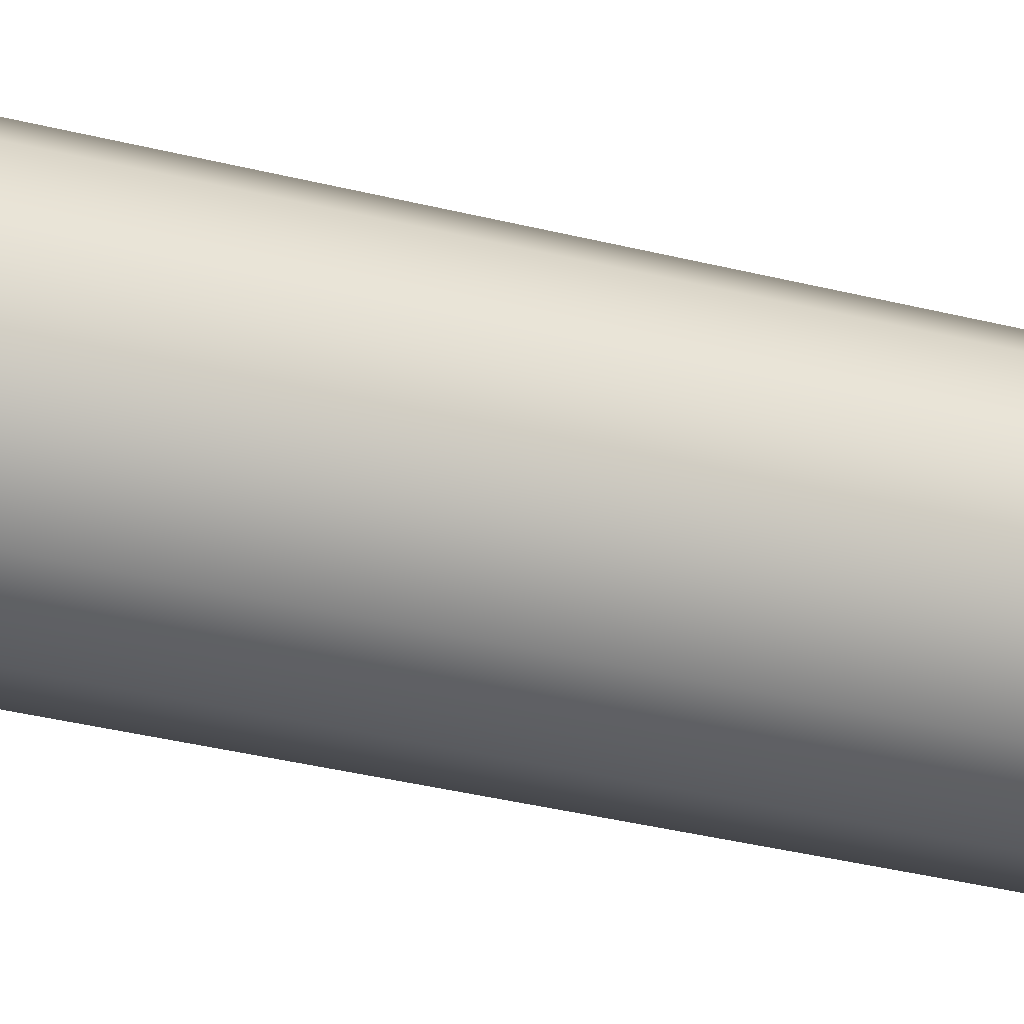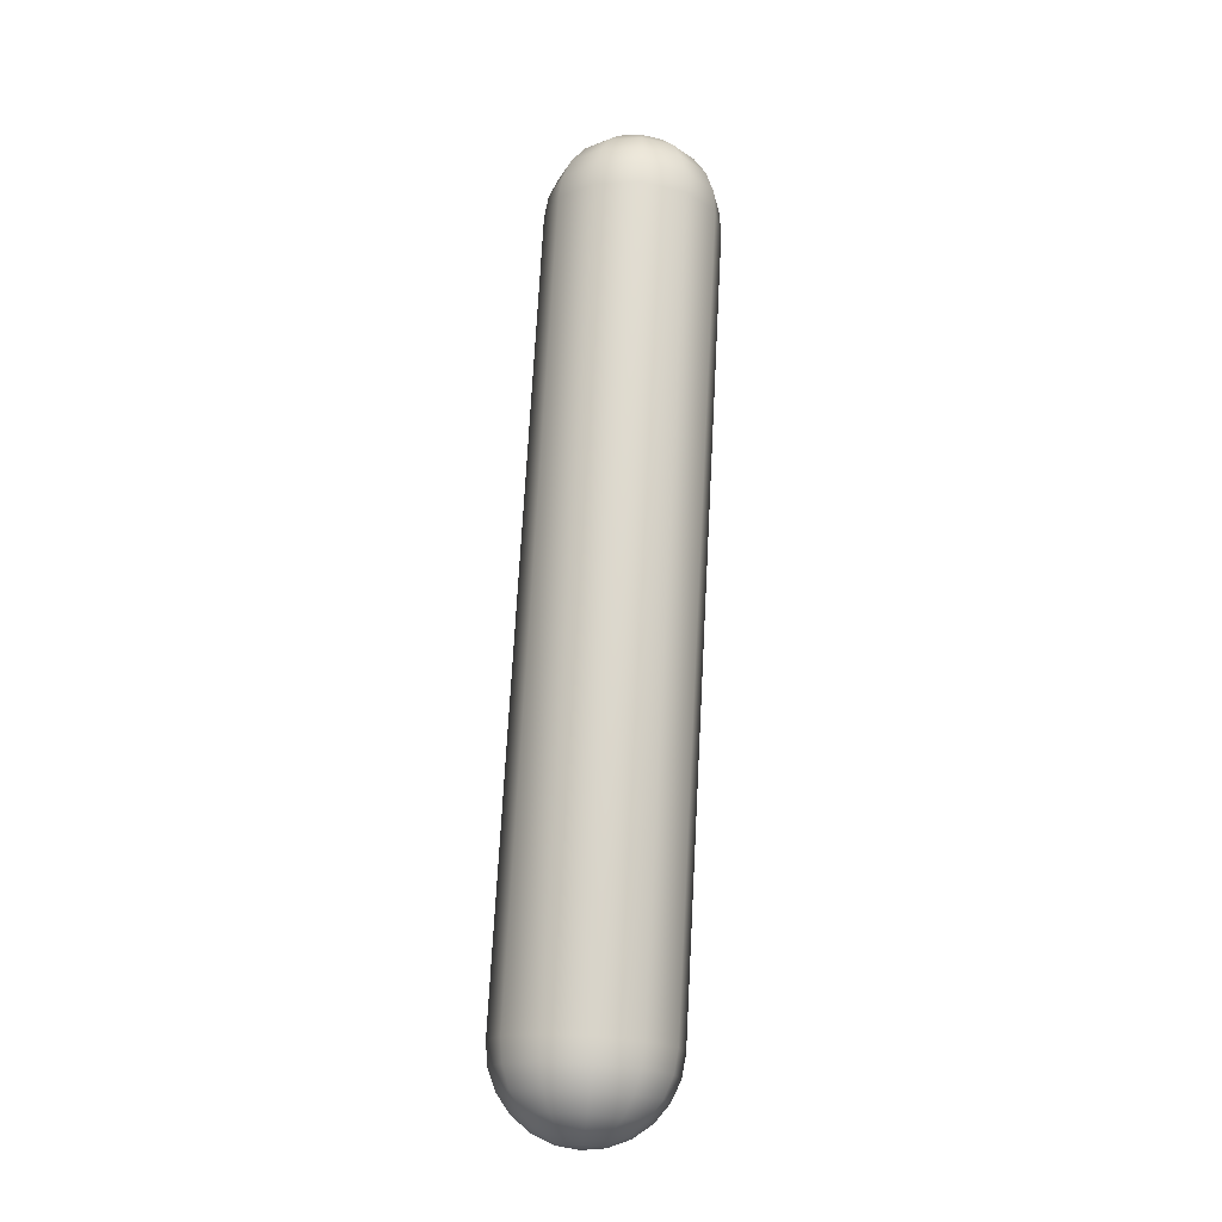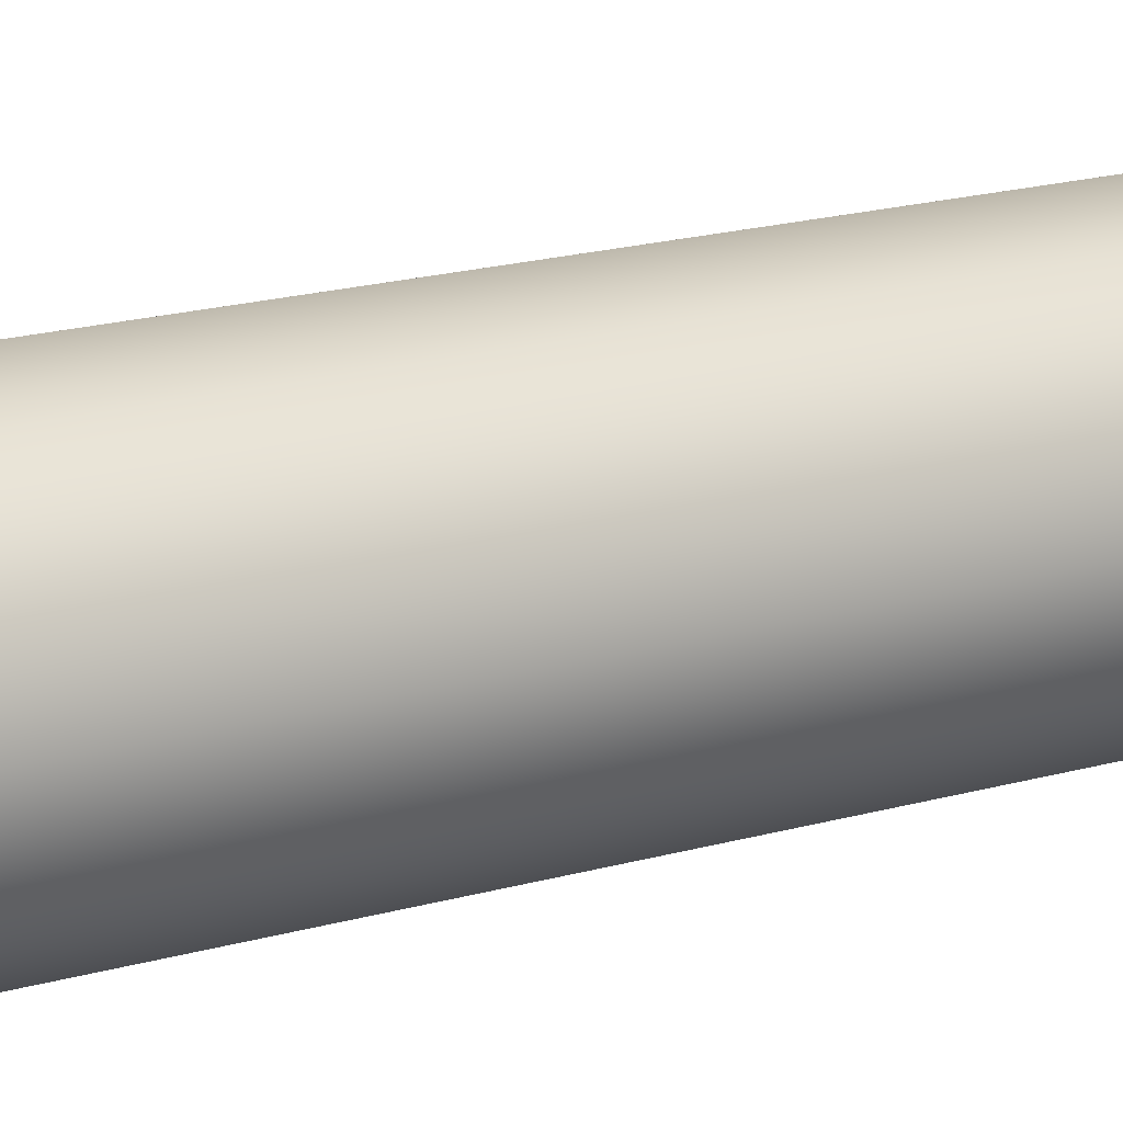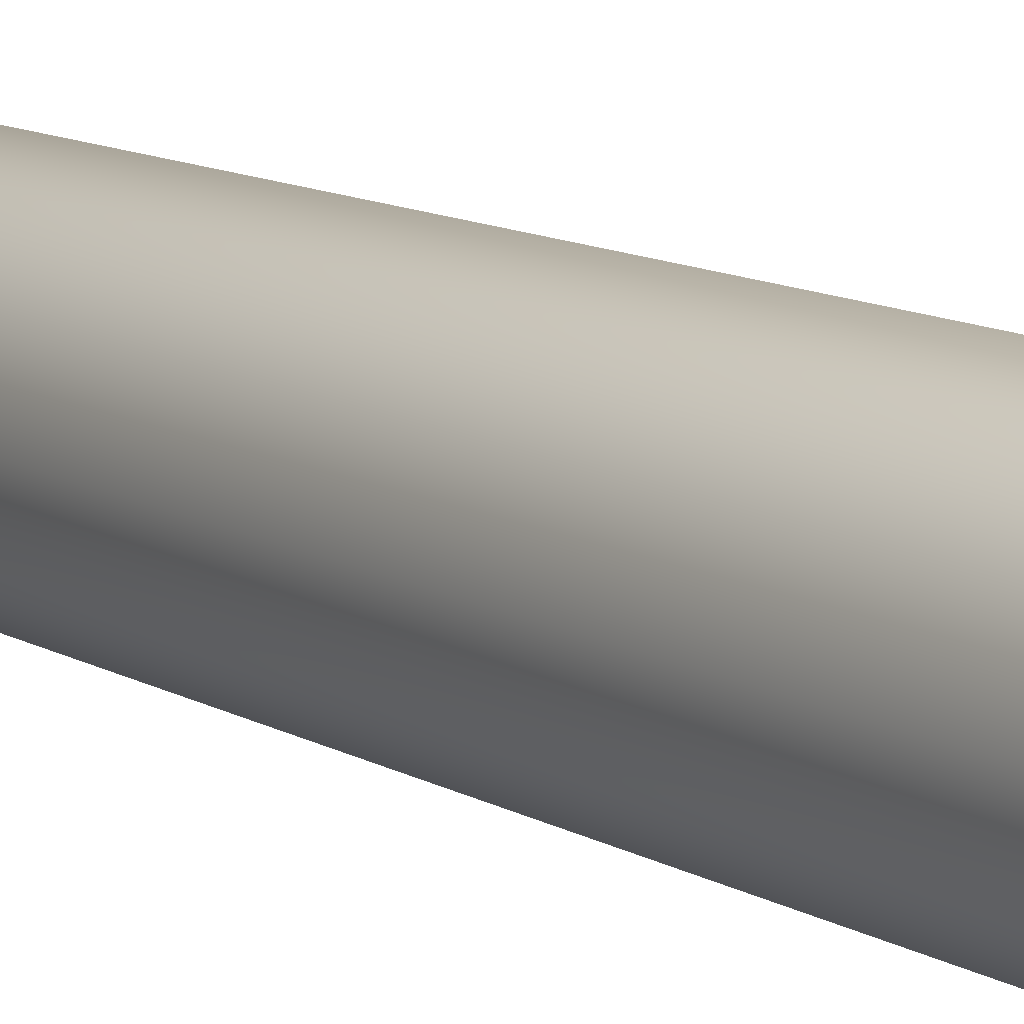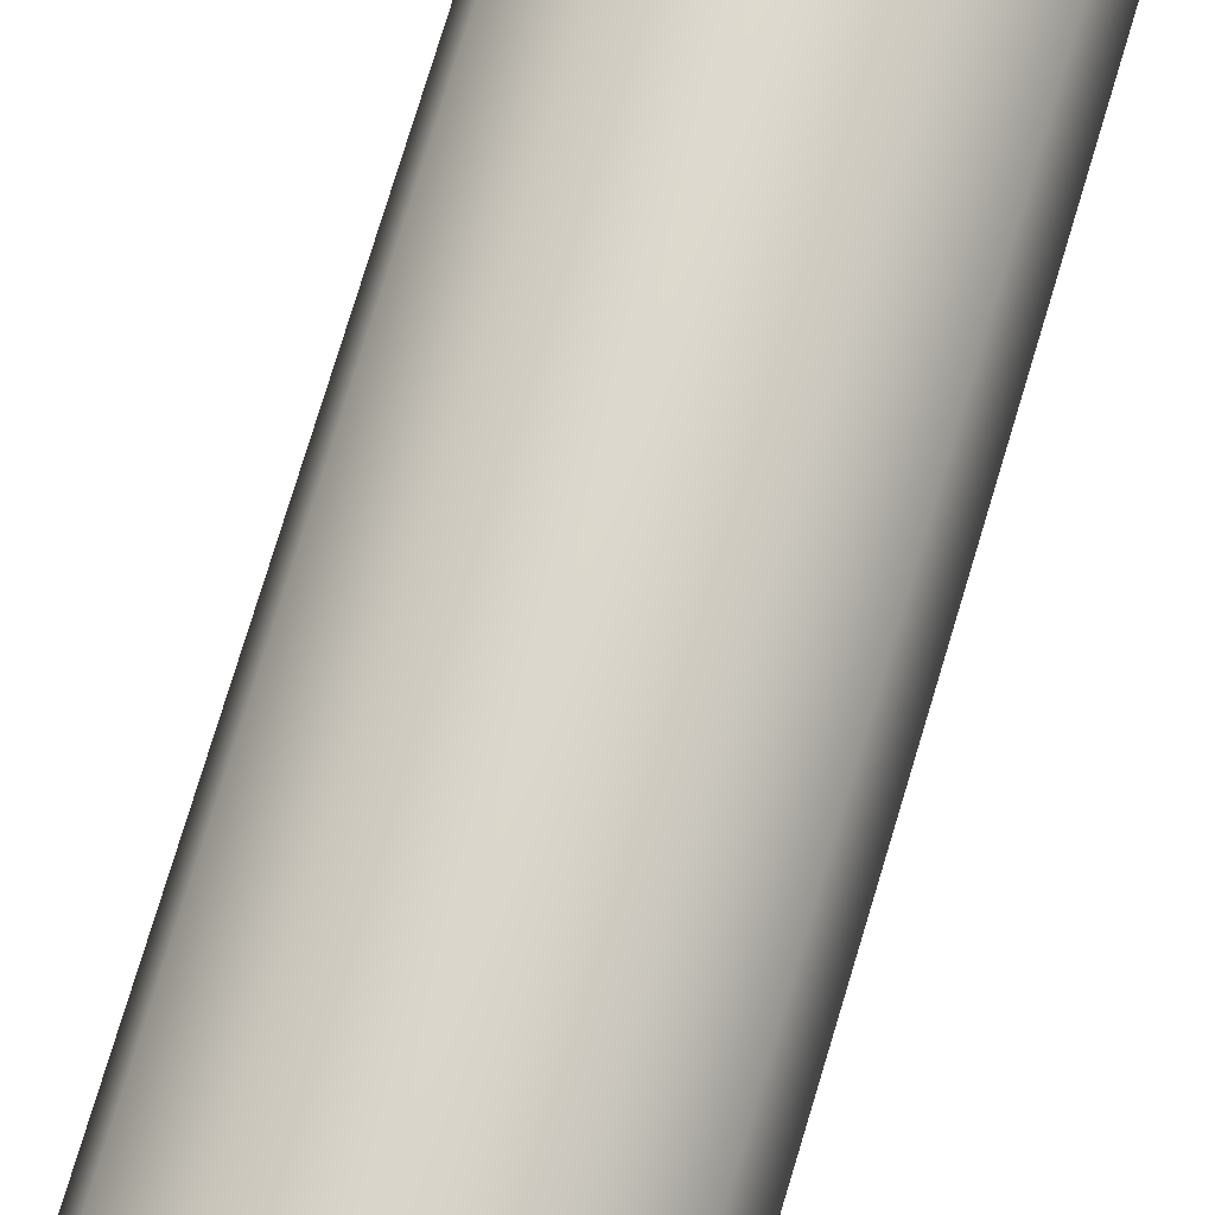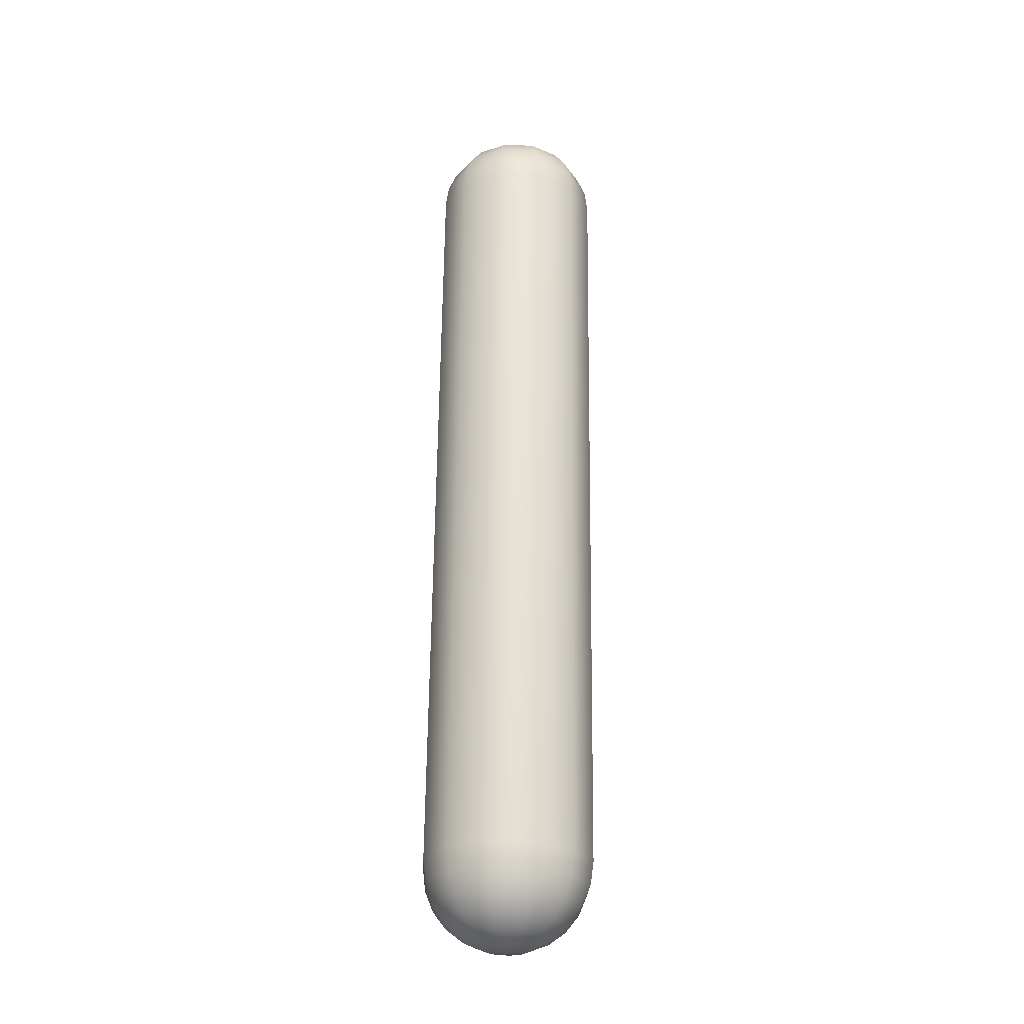
<metadata>
{"format":"obj","ext":"obj","renderer":"f3d","projection":"perspective","resolution":1024,"background":"white","views":[{"elev":-32.1,"azim":73.1,"up":"+Y"},{"elev":-17.2,"azim":-4.7,"up":"+Z"},{"elev":15.0,"azim":-121.2,"up":"+Y"},{"elev":10.0,"azim":-29.2,"up":"+Y"},{"elev":72.6,"azim":-160.4,"up":"+Y"},{"elev":-23.7,"azim":-77.9,"up":"+Z"}]}
</metadata>
<code>
o center_pin_back_Luxo_by_RaccoonAnimator.026
v 0.6315 0.7189 0.09932
v 0.6337 0.7229 0.09859
v 0.6314 0.7235 0.09872
v 0.6274 0.7212 0.09893
v 0.6268 0.7189 0.09897
v 0.639 0.7234 0.09652
v 0.6354 0.7212 0.0985
v 0.636 0.7189 0.09847
v 0.6402 0.7189 0.09646
v 0.6358 0.7266 0.0967
v 0.6313 0.7278 0.09694
v 0.6269 0.7266 0.09718
v 0.6291 0.7229 0.09884
v 0.6236 0.7234 0.09736
v 0.6224 0.7189 0.09742
v 0.6236 0.7145 0.09736
v 0.6274 0.7166 0.09893
v 0.6269 0.7112 0.09718
v 0.6291 0.7149 0.09884
v 0.6313 0.71 0.09694
v 0.6314 0.7143 0.09872
v 0.6358 0.7112 0.0967
v 0.6337 0.7149 0.09859
v 0.639 0.7145 0.09652
v 0.6354 0.7166 0.0985
v 0.6421 0.7252 0.09352
v 0.6437 0.7189 0.09343
v 0.6375 0.7298 0.09377
v 0.6312 0.7315 0.09412
v 0.6249 0.7298 0.09446
v 0.6203 0.7252 0.09471
v 0.6186 0.7189 0.0948
v 0.6203 0.7126 0.09471
v 0.6249 0.708 0.09446
v 0.6312 0.7064 0.09412
v 0.6375 0.708 0.09377
v 0.6421 0.7126 0.09352
v 0.6443 0.7266 0.08971
v 0.6464 0.7189 0.0896
v 0.6387 0.7323 0.09002
v 0.631 0.7344 0.09043
v 0.6233 0.7323 0.09085
v 0.6176 0.7266 0.09116
v 0.6156 0.7189 0.09127
v 0.6176 0.7112 0.09116
v 0.6233 0.7056 0.09085
v 0.631 0.7035 0.09043
v 0.6387 0.7056 0.09002
v 0.6443 0.7112 0.08971
v 0.6456 0.7275 0.08534
v 0.6479 0.7189 0.08521
v 0.6393 0.7338 0.08568
v 0.6307 0.7361 0.08615
v 0.6222 0.7338 0.08661
v 0.6159 0.7275 0.08696
v 0.6136 0.7189 0.08708
v 0.6159 0.7103 0.08696
v 0.6222 0.704 0.08661
v 0.6307 0.7017 0.08615
v 0.6393 0.704 0.08568
v 0.6456 0.7103 0.08534
v 0.6459 0.7278 0.08071
v 0.6483 0.7189 0.08058
v 0.6394 0.7344 0.08106
v 0.6305 0.7367 0.08155
v 0.6216 0.7344 0.08203
v 0.6151 0.7278 0.08238
v 0.6127 0.7189 0.08251
v 0.6151 0.71 0.08238
v 0.6216 0.7035 0.08203
v 0.6305 0.7011 0.08155
v 0.6394 0.7035 0.08106
v 0.6459 0.71 0.08071
v 0.6371 0.7278 -0.08081
v 0.6395 0.7189 -0.08094
v 0.6306 0.7344 -0.08046
v 0.6217 0.7367 -0.07998
v 0.6128 0.7344 -0.07949
v 0.6063 0.7278 -0.07914
v 0.6039 0.7189 -0.07901
v 0.6063 0.71 -0.07914
v 0.6128 0.7035 -0.07949
v 0.6217 0.7011 -0.07998
v 0.6306 0.7035 -0.08046
v 0.6371 0.71 -0.08081
v 0.6363 0.7275 -0.08538
v 0.6386 0.7189 -0.08551
v 0.63 0.7338 -0.08504
v 0.6215 0.7361 -0.08457
v 0.6129 0.7338 -0.08411
v 0.6066 0.7275 -0.08377
v 0.6043 0.7189 -0.08364
v 0.6066 0.7103 -0.08377
v 0.6129 0.704 -0.08411
v 0.6215 0.7017 -0.08457
v 0.63 0.704 -0.08504
v 0.6363 0.7103 -0.08538
v 0.6346 0.7266 -0.08959
v 0.6366 0.7189 -0.0897
v 0.6289 0.7323 -0.08928
v 0.6212 0.7344 -0.08886
v 0.6135 0.7323 -0.08844
v 0.6079 0.7266 -0.08814
v 0.6058 0.7189 -0.08803
v 0.6079 0.7112 -0.08814
v 0.6135 0.7056 -0.08844
v 0.6212 0.7035 -0.08886
v 0.6289 0.7056 -0.08928
v 0.6346 0.7112 -0.08959
v 0.6319 0.7252 -0.09313
v 0.6336 0.7189 -0.09323
v 0.6273 0.7298 -0.09288
v 0.621 0.7315 -0.09254
v 0.6147 0.7298 -0.0922
v 0.6101 0.7252 -0.09195
v 0.6085 0.7189 -0.09186
v 0.6101 0.7126 -0.09195
v 0.6147 0.708 -0.0922
v 0.621 0.7064 -0.09254
v 0.6273 0.708 -0.09288
v 0.6319 0.7126 -0.09313
v 0.6286 0.7234 -0.09579
v 0.6298 0.7189 -0.09585
v 0.6253 0.7266 -0.09561
v 0.6209 0.7278 -0.09537
v 0.6164 0.7266 -0.09513
v 0.6132 0.7234 -0.09495
v 0.612 0.7189 -0.09488
v 0.6132 0.7145 -0.09495
v 0.6164 0.7112 -0.09513
v 0.6209 0.71 -0.09537
v 0.6253 0.7112 -0.09561
v 0.6286 0.7145 -0.09579
v 0.6248 0.7212 -0.09736
v 0.6254 0.7189 -0.09739
v 0.6231 0.7229 -0.09727
v 0.6208 0.7235 -0.09714
v 0.6185 0.7229 -0.09702
v 0.6168 0.7212 -0.09693
v 0.6162 0.7189 -0.09689
v 0.6168 0.7166 -0.09693
v 0.6185 0.7149 -0.09702
v 0.6208 0.7143 -0.09714
v 0.6231 0.7149 -0.09727
v 0.6248 0.7166 -0.09736
v 0.6207 0.7189 -0.09775
f 1 2 3
f 1 4 5
f 6 7 8 9
f 10 2 7 6
f 11 3 2 10
f 12 13 3 11
f 14 4 13 12
f 15 5 4 14
f 16 17 5 15
f 18 19 17 16
f 20 21 19 18
f 22 23 21 20
f 24 25 23 22
f 9 8 25 24
f 26 6 9 27
f 28 10 6 26
f 29 11 10 28
f 30 12 11 29
f 31 14 12 30
f 32 15 14 31
f 33 16 15 32
f 34 18 16 33
f 35 20 18 34
f 36 22 20 35
f 37 24 22 36
f 27 9 24 37
f 38 26 27 39
f 40 28 26 38
f 41 29 28 40
f 42 30 29 41
f 43 31 30 42
f 44 32 31 43
f 45 33 32 44
f 46 34 33 45
f 47 35 34 46
f 48 36 35 47
f 49 37 36 48
f 39 27 37 49
f 50 38 39 51
f 52 40 38 50
f 53 41 40 52
f 54 42 41 53
f 55 43 42 54
f 56 44 43 55
f 57 45 44 56
f 58 46 45 57
f 59 47 46 58
f 60 48 47 59
f 61 49 48 60
f 51 39 49 61
f 62 50 51 63
f 64 52 50 62
f 65 53 52 64
f 66 54 53 65
f 67 55 54 66
f 68 56 55 67
f 69 57 56 68
f 70 58 57 69
f 71 59 58 70
f 72 60 59 71
f 73 61 60 72
f 63 51 61 73
f 74 62 63 75
f 76 64 62 74
f 77 65 64 76
f 78 66 65 77
f 79 67 66 78
f 80 68 67 79
f 81 69 68 80
f 82 70 69 81
f 83 71 70 82
f 84 72 71 83
f 85 73 72 84
f 75 63 73 85
f 86 74 75 87
f 88 76 74 86
f 89 77 76 88
f 90 78 77 89
f 91 79 78 90
f 92 80 79 91
f 93 81 80 92
f 94 82 81 93
f 95 83 82 94
f 96 84 83 95
f 97 85 84 96
f 87 75 85 97
f 98 86 87 99
f 100 88 86 98
f 101 89 88 100
f 102 90 89 101
f 103 91 90 102
f 104 92 91 103
f 105 93 92 104
f 106 94 93 105
f 107 95 94 106
f 108 96 95 107
f 109 97 96 108
f 99 87 97 109
f 110 98 99 111
f 112 100 98 110
f 113 101 100 112
f 114 102 101 113
f 115 103 102 114
f 116 104 103 115
f 117 105 104 116
f 118 106 105 117
f 119 107 106 118
f 120 108 107 119
f 121 109 108 120
f 111 99 109 121
f 122 110 111 123
f 124 112 110 122
f 125 113 112 124
f 126 114 113 125
f 127 115 114 126
f 128 116 115 127
f 129 117 116 128
f 130 118 117 129
f 131 119 118 130
f 132 120 119 131
f 133 121 120 132
f 123 111 121 133
f 134 122 123 135
f 136 124 122 134
f 137 125 124 136
f 138 126 125 137
f 139 127 126 138
f 140 128 127 139
f 141 129 128 140
f 142 130 129 141
f 143 131 130 142
f 144 132 131 143
f 145 133 132 144
f 135 123 133 145
f 136 146 137
f 139 146 140
f 8 7 2 1
f 3 13 4 1
f 5 17 19 1
f 19 21 23 1
f 23 25 8 1
f 135 146 136 134
f 137 146 139 138
f 140 146 142 141
f 142 146 144 143
f 144 146 135 145

</code>
